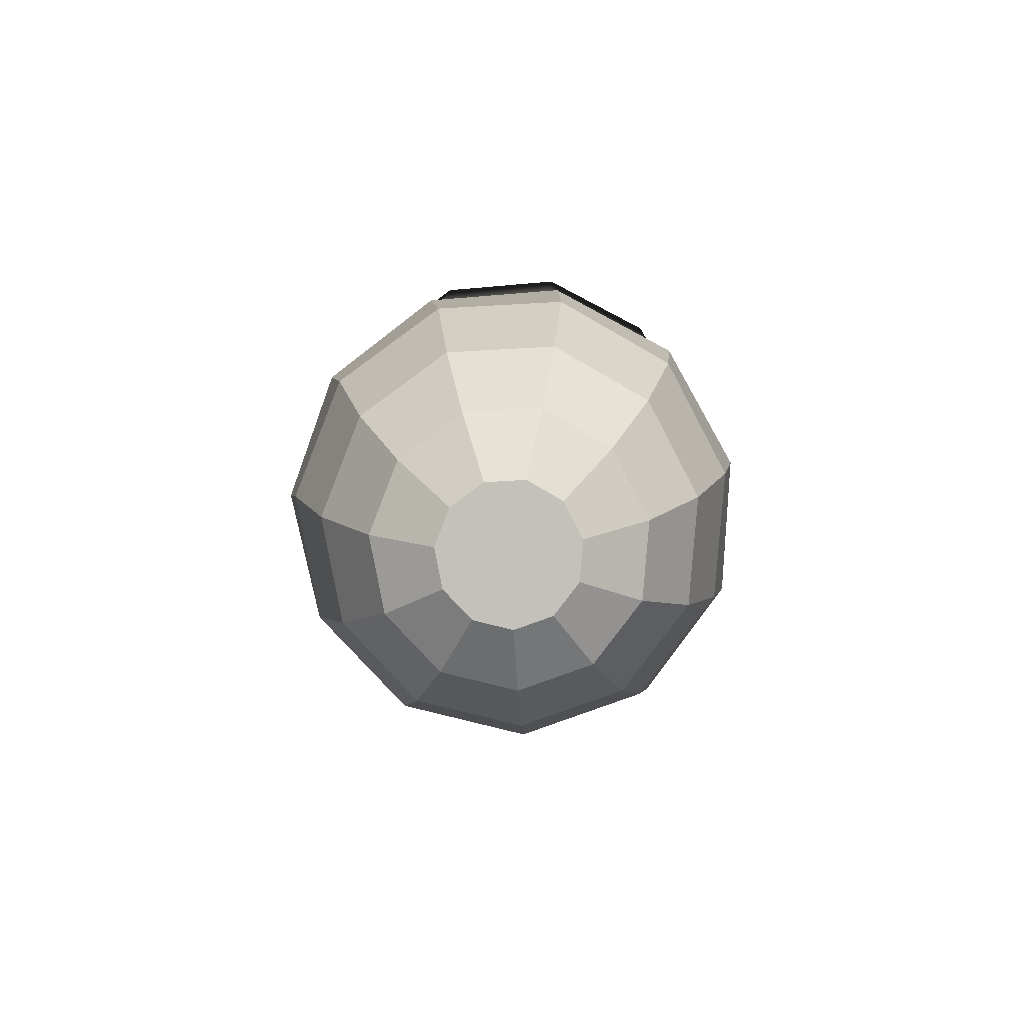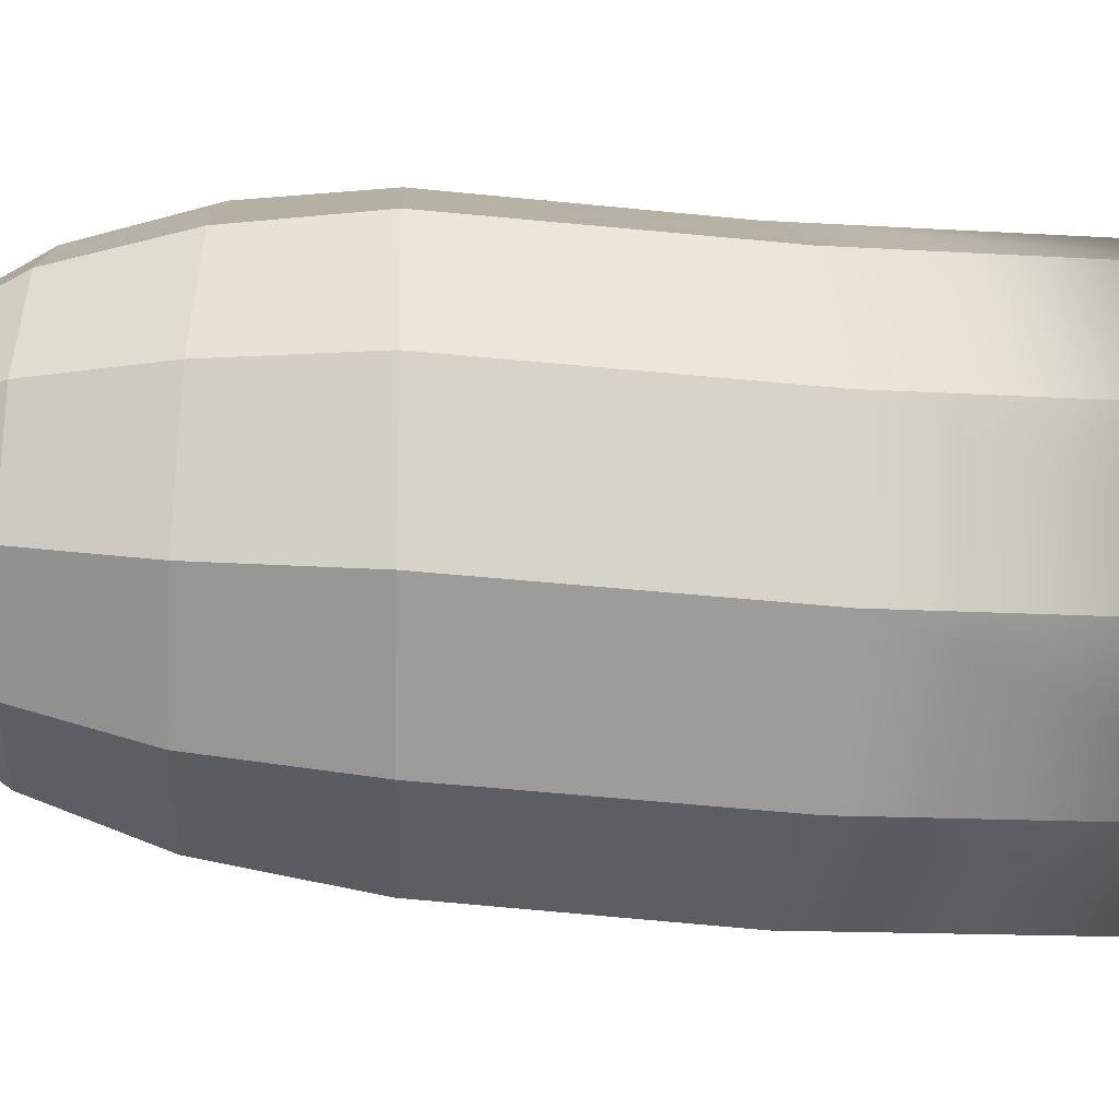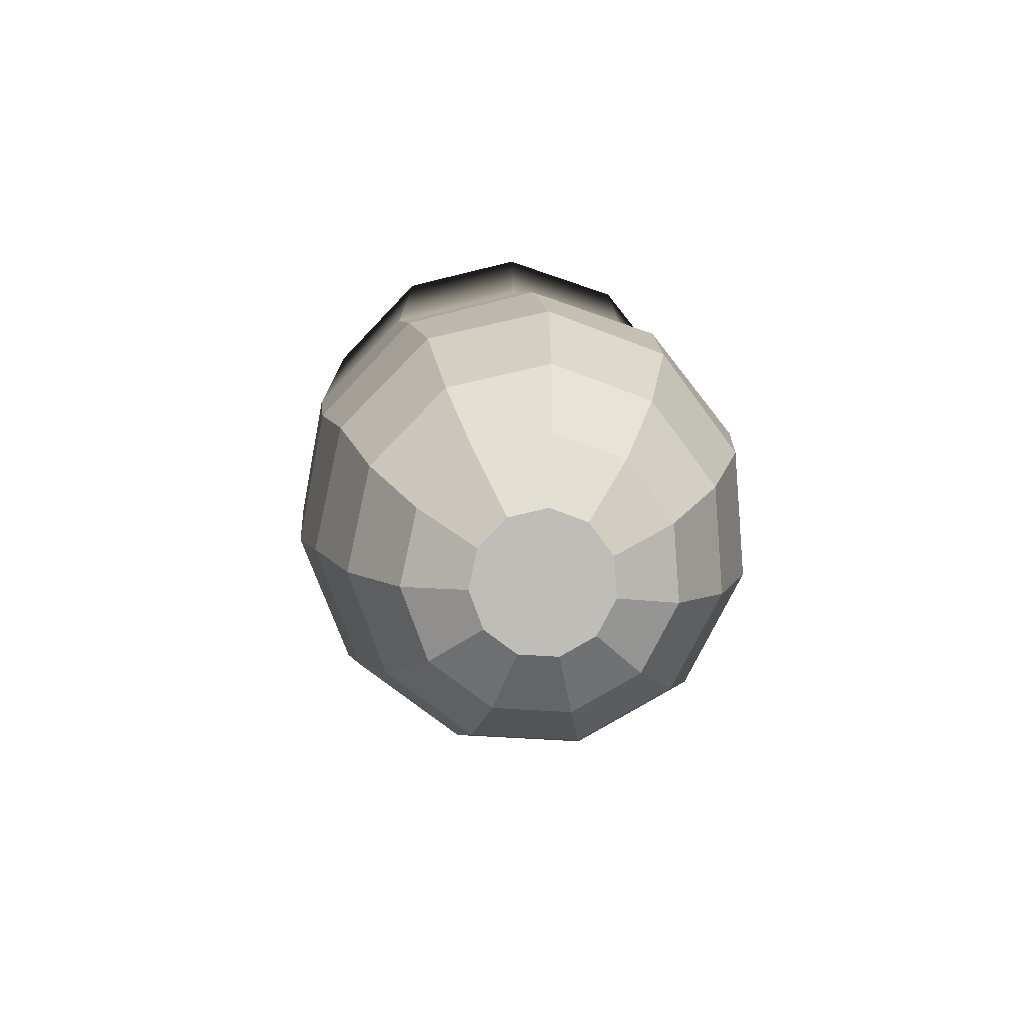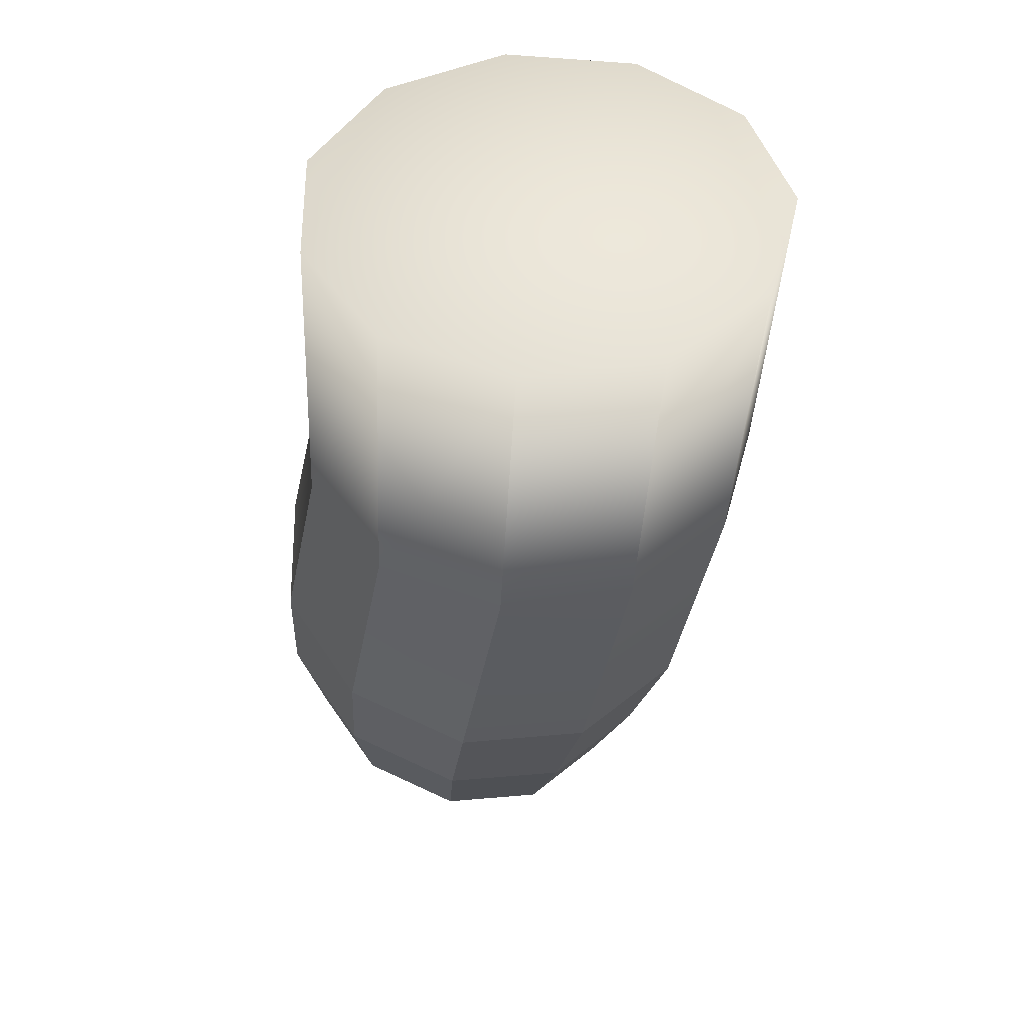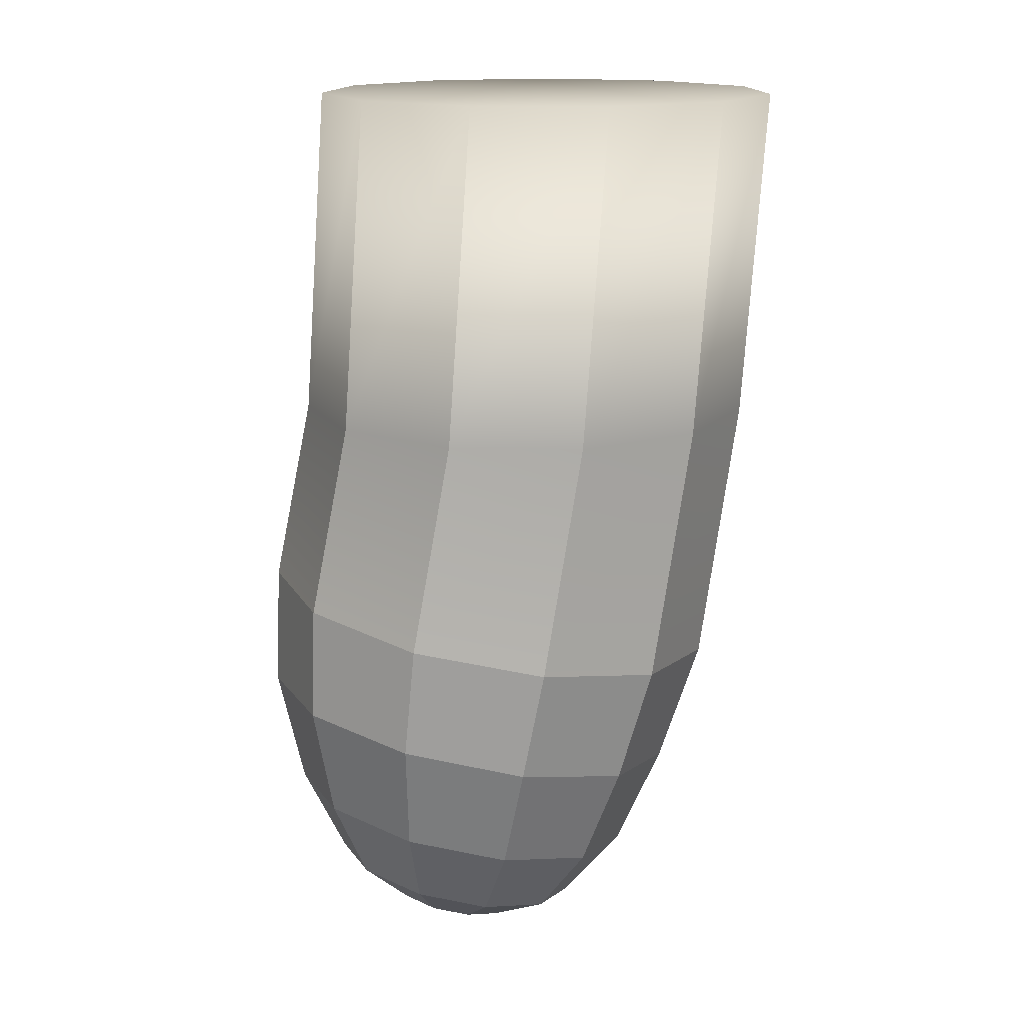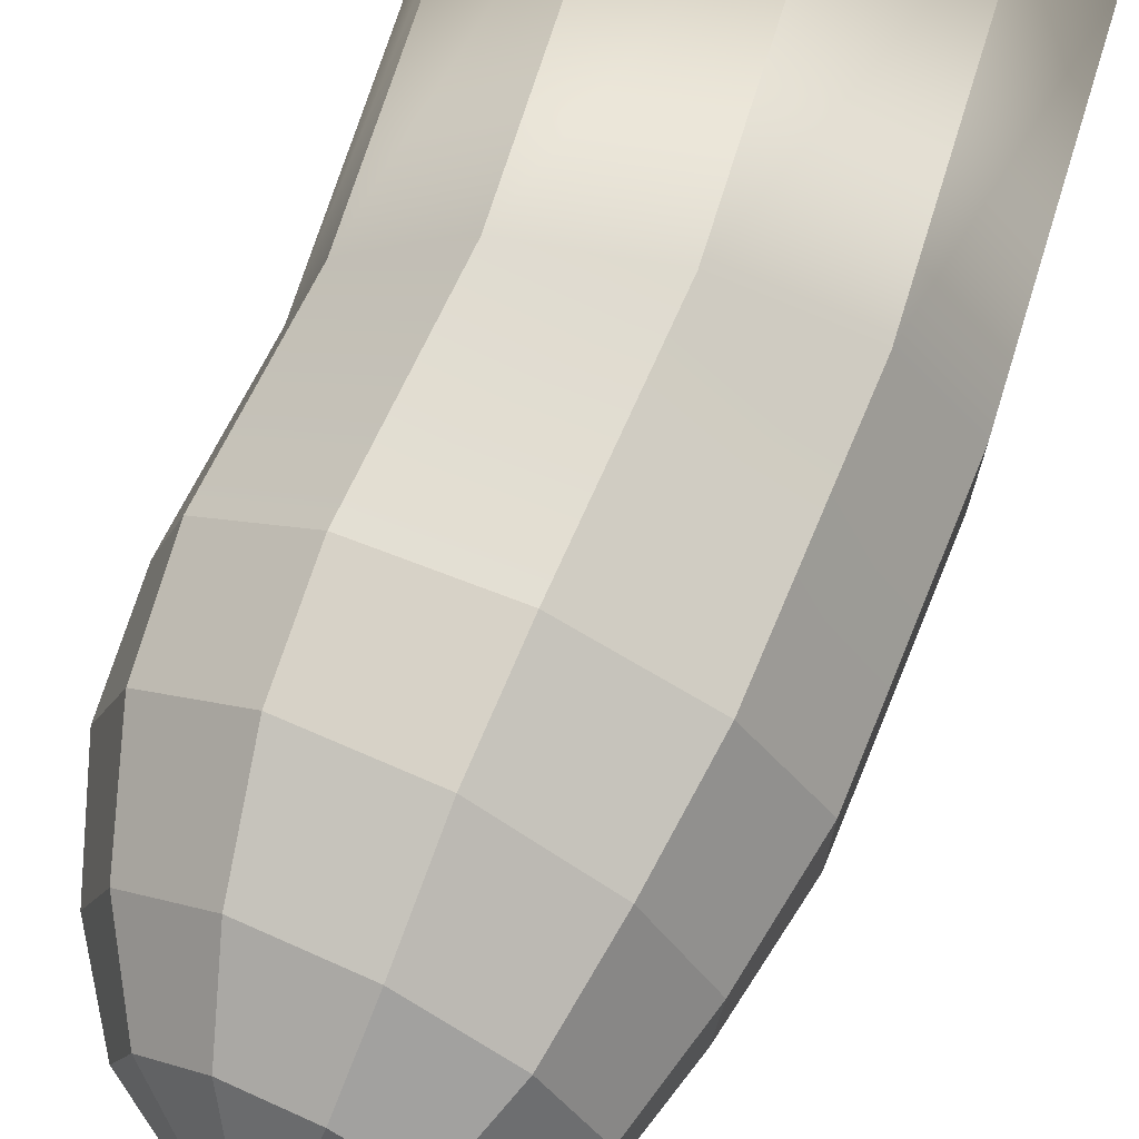
<metadata>
{"format":"obj","ext":"obj","renderer":"f3d","projection":"perspective","resolution":1024,"background":"white","views":[{"elev":-75.6,"azim":111.3,"up":"+Z"},{"elev":-12.7,"azim":-102.6,"up":"+Y"},{"elev":-72.9,"azim":87.4,"up":"+Z"},{"elev":48.1,"azim":-132.2,"up":"+Z"},{"elev":15.3,"azim":174.2,"up":"+Z"},{"elev":71.2,"azim":-166.6,"up":"+Y"}]}
</metadata>
<code>
g default
v 4.644 1.685 -4.8
v 4.496 1.807 -4.825
v 4.307 1.83 -4.864
v 4.136 1.745 -4.905
v 4.038 1.58 -4.934
v 4.044 1.388 -4.943
v 4.152 1.228 -4.929
v 4.328 1.152 -4.895
v 4.516 1.185 -4.853
v 4.656 1.315 -4.817
v 4.703 1.501 -4.797
v 4.877 1.856 -4.547
v 4.593 2.091 -4.595
v 4.23 2.134 -4.671
v 3.903 1.972 -4.749
v 3.715 1.655 -4.806
v 3.726 1.286 -4.823
v 3.934 0.9797 -4.794
v 4.271 0.8346 -4.73
v 4.631 0.8966 -4.65
v 4.9 1.146 -4.58
v 4.991 1.503 -4.541
v 5.052 1.991 -4.105
v 4.656 2.32 -4.173
v 4.148 2.38 -4.278
v 3.69 2.153 -4.387
v 3.427 1.711 -4.467
v 3.444 1.194 -4.49
v 3.734 0.7667 -4.451
v 4.205 0.564 -4.361
v 4.708 0.6506 -4.249
v 5.084 0.9992 -4.151
v 5.212 1.499 -4.097
v 5.155 2.081 -3.52
v 4.678 2.476 -3.601
v 4.067 2.549 -3.728
v 3.516 2.276 -3.86
v 3.2 1.744 -3.955
v 3.219 1.122 -3.983
v 3.568 0.6067 -3.936
v 4.135 0.3627 -3.828
v 4.741 0.467 -3.693
v 5.193 0.8865 -3.575
v 5.347 1.488 -3.51
v 5.137 2.064 -2.945
v 4.629 2.508 -3.037
v 3.964 2.604 -3.157
v 3.353 2.323 -3.267
v 2.99 1.752 -3.332
v 2.99 1.075 -3.332
v 3.353 0.5044 -3.267
v 3.964 0.2229 -3.157
v 4.629 0.3193 -3.037
v 5.137 0.7632 -2.945
v 5.326 1.414 -2.911
v 4.943 1.966 -1.978
v 4.431 2.41 -1.978
v 3.76 2.507 -1.978
v 3.143 2.225 -1.978
v 2.777 1.655 -1.978
v 2.777 0.9771 -1.978
v 3.143 0.4069 -1.978
v 3.76 0.1253 -1.978
v 4.431 0.2218 -1.978
v 4.943 0.6656 -1.978
v 5.134 1.316 -1.978
v 4.828 1.966 -0.2783
v 4.316 2.41 -0.2783
v 3.645 2.507 -0.2783
v 3.028 2.225 -0.2783
v 2.662 1.655 -0.2783
v 2.662 0.9771 -0.2783
v 3.028 0.4069 -0.2783
v 3.645 0.1253 -0.2783
v 4.316 0.2218 -0.2783
v 4.828 0.6656 -0.2783
v 5.019 1.316 -0.2783
g pSphere2 group2
f 1 2 13 12
f 2 3 14 13
f 3 4 15 14
f 4 5 16 15
f 5 6 17 16
f 6 7 18 17
f 7 8 19 18
f 8 9 20 19
f 9 10 21 20
f 10 11 22 21
f 11 1 12 22
f 12 13 24 23
f 13 14 25 24
f 14 15 26 25
f 15 16 27 26
f 16 17 28 27
f 17 18 29 28
f 18 19 30 29
f 19 20 31 30
f 20 21 32 31
f 21 22 33 32
f 22 12 23 33
f 23 24 35 34
f 24 25 36 35
f 25 26 37 36
f 26 27 38 37
f 27 28 39 38
f 28 29 40 39
f 29 30 41 40
f 30 31 42 41
f 31 32 43 42
f 32 33 44 43
f 33 23 34 44
f 34 35 46 45
f 35 36 47 46
f 36 37 48 47
f 37 38 49 48
f 38 39 50 49
f 39 40 51 50
f 40 41 52 51
f 41 42 53 52
f 42 43 54 53
f 43 44 55 54
f 44 34 45 55
f 45 46 57 56
f 46 47 58 57
f 47 48 59 58
f 48 49 60 59
f 49 50 61 60
f 50 51 62 61
f 51 52 63 62
f 52 53 64 63
f 53 54 65 64
f 54 55 66 65
f 55 45 56 66
f 10 9 8 7 6 5 4 3 2 1 11
f 56 57 68 67
f 57 58 69 68
f 58 59 70 69
f 59 60 71 70
f 60 61 72 71
f 61 62 73 72
f 62 63 74 73
f 63 64 75 74
f 64 65 76 75
f 65 66 77 76
f 66 56 67 77
f 77 67 68 69 70 71 72 73 74 75 76

</code>
